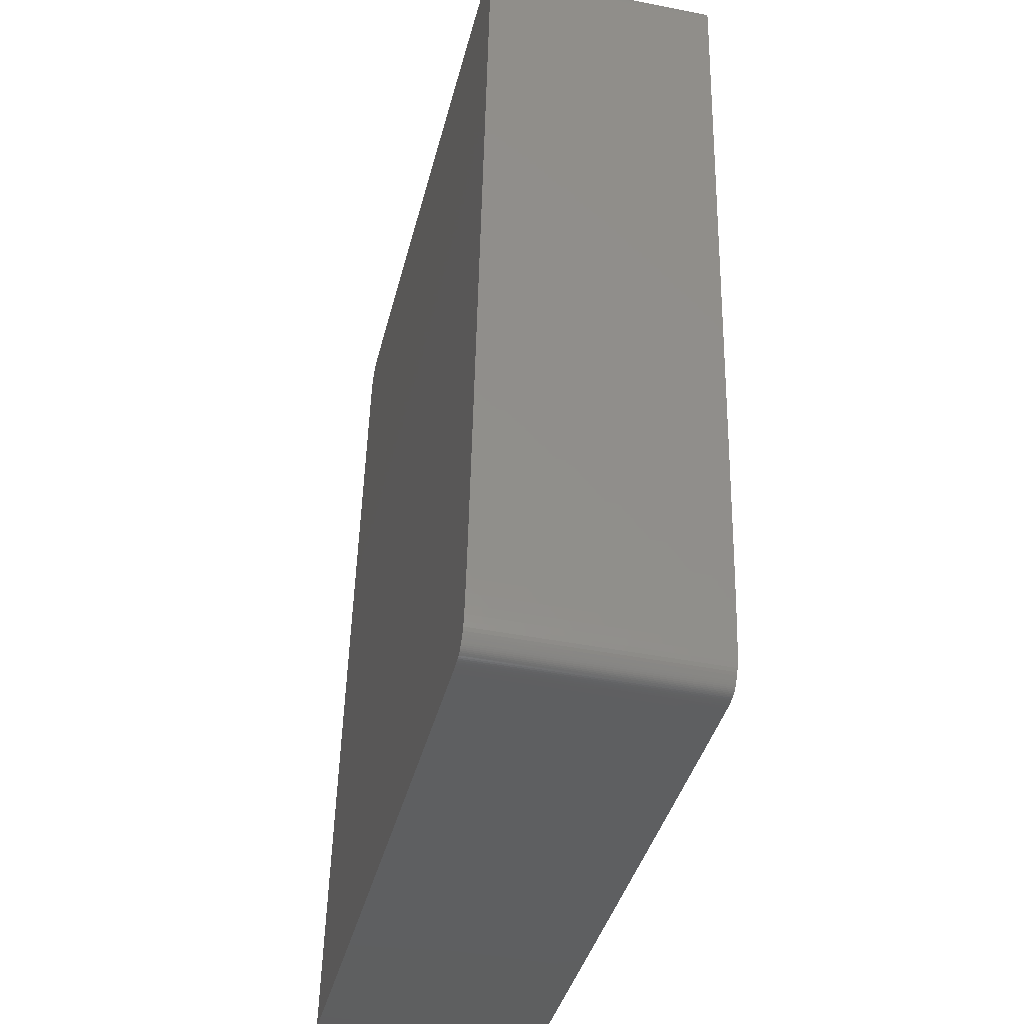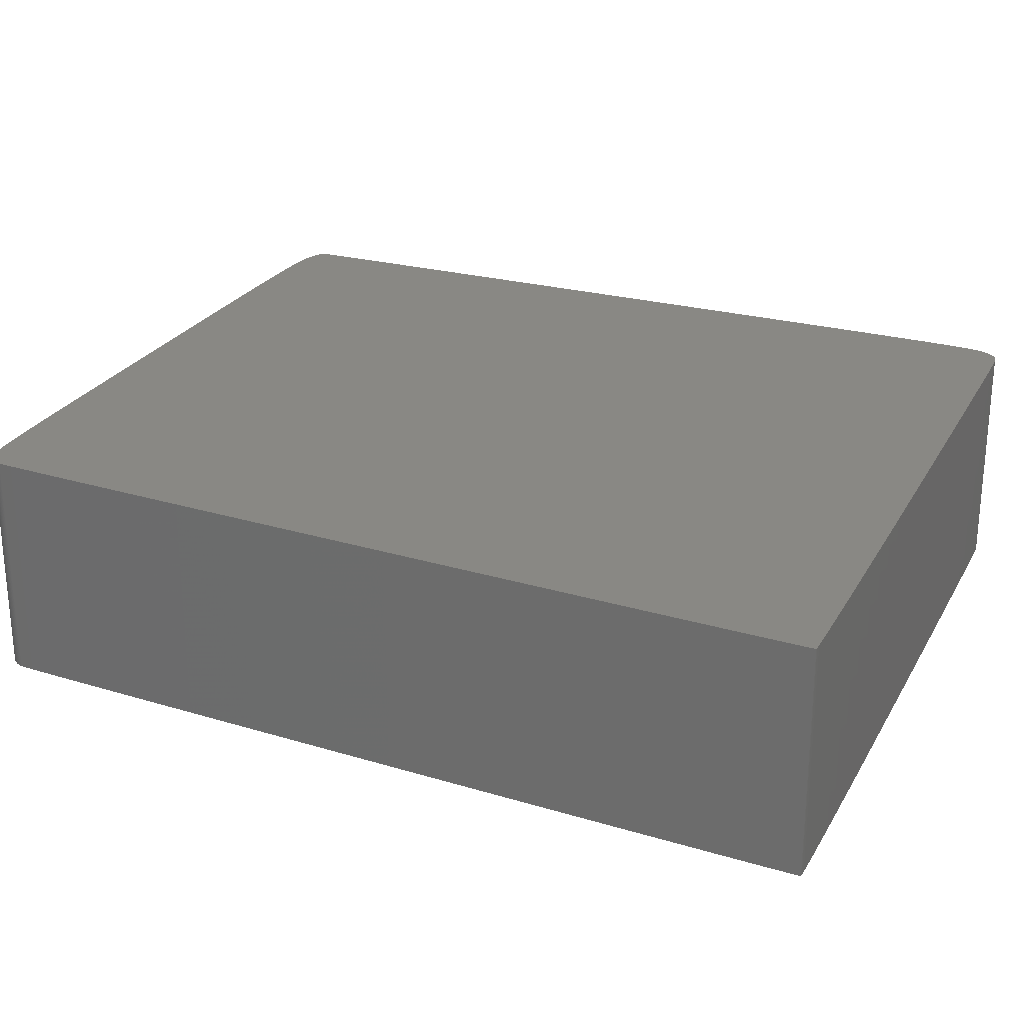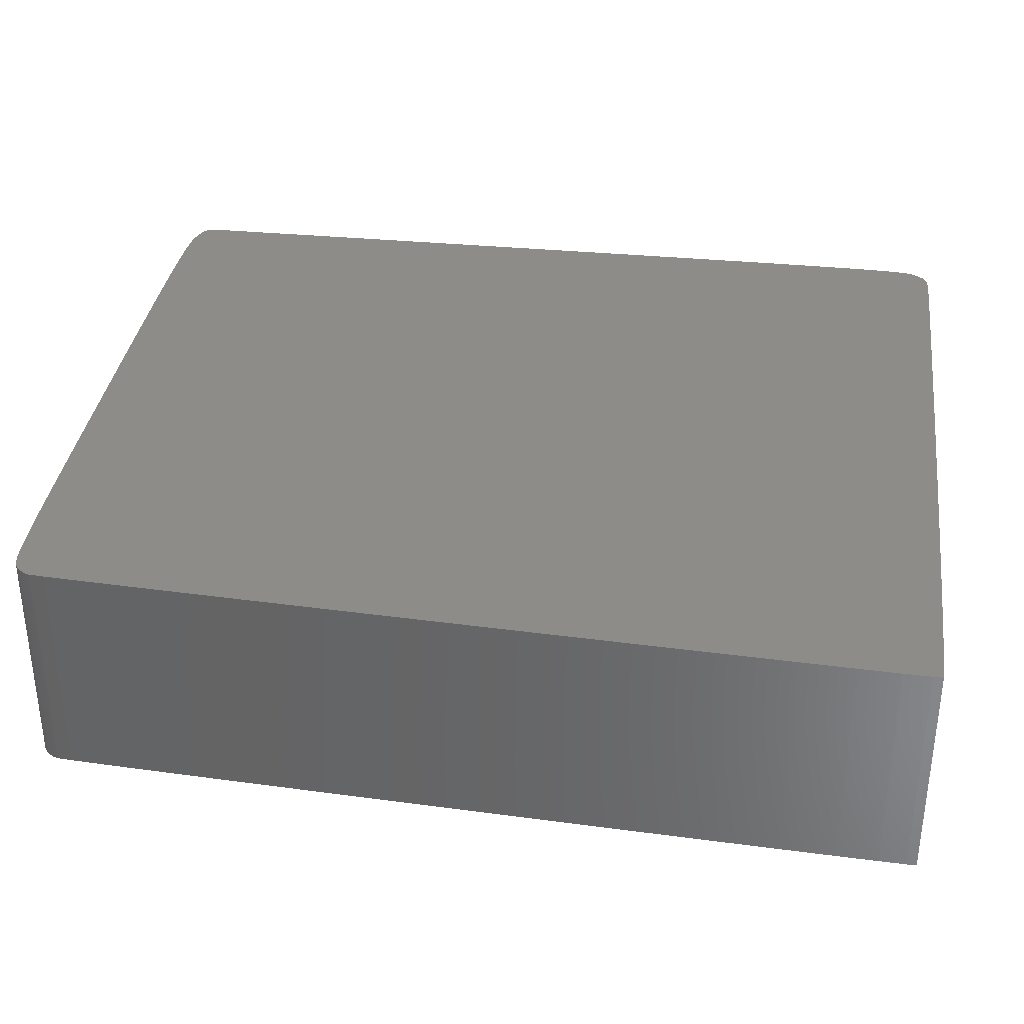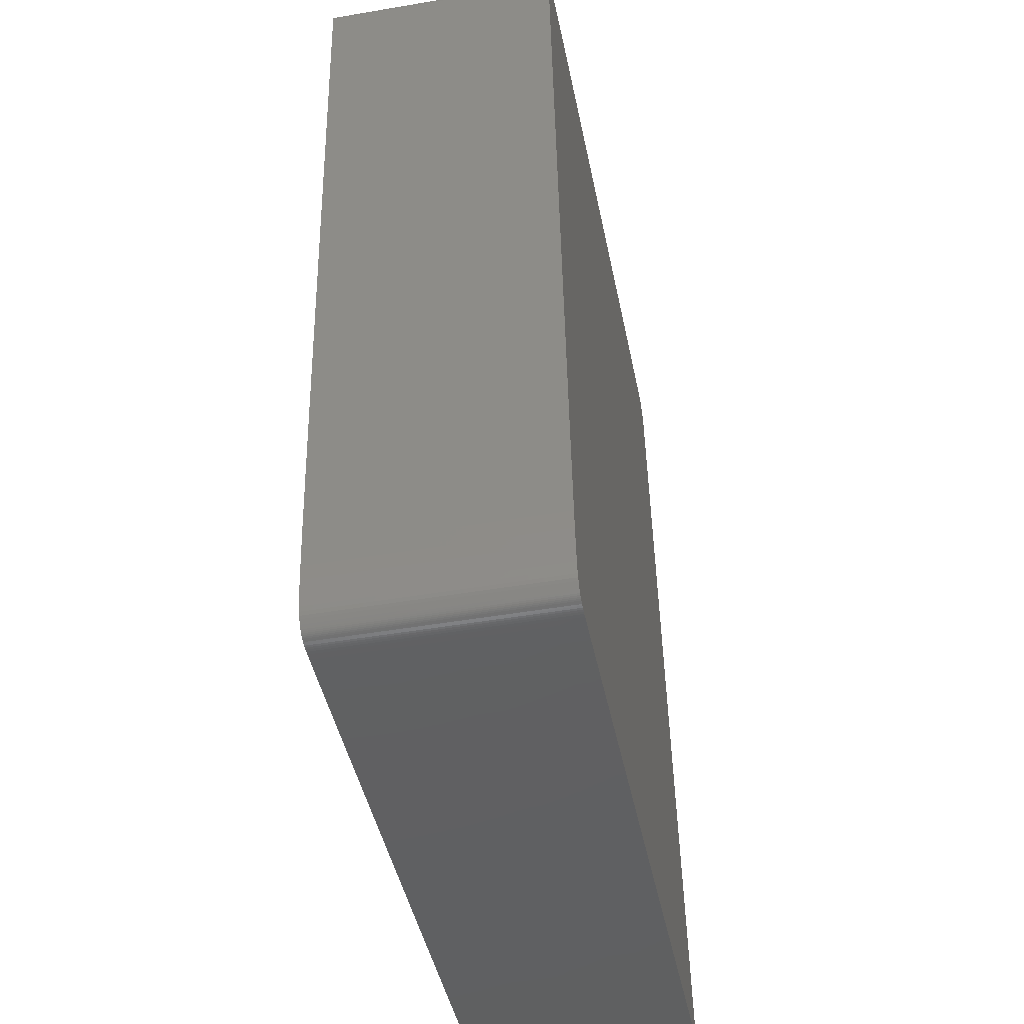
<metadata>
{"format":"stl","ext":"stl","renderer":"f3d","projection":"perspective","resolution":1024,"background":"white","views":[{"elev":-43.2,"azim":76.8,"up":"+Y"},{"elev":26.0,"azim":-72.3,"up":"+Z"},{"elev":35.8,"azim":-88.1,"up":"+Z"},{"elev":-47.8,"azim":100.9,"up":"+Y"}]}
</metadata>
<code>
# stl→obj: 320 verts, 636 faces
v -3.913 -17.55 0
v -2.508 -17.68 0
v -2.508 -17.68 9.5
v -3.913 -17.55 9.5
v -5.28 -17.42 9.5
v -5.28 -17.42 0
v -6.6 -17.29 0
v -6.6 -17.29 9.5
v -7.869 -17.17 0
v -7.869 -17.17 9.5
v -9.077 -17.05 9.5
v -9.077 -17.05 0
v -10.22 -16.94 0
v -10.22 -16.94 9.5
v -11.29 -16.84 0
v -11.29 -16.84 9.5
v -12.27 -16.74 0
v -12.27 -16.74 9.5
v -13.17 -16.65 0
v -13.17 -16.65 9.5
v -13.97 -16.57 0
v -13.97 -16.57 9.5
v -14.67 -16.49 0
v -14.67 -16.49 9.5
v -15.26 -16.43 0
v -15.26 -16.43 9.5
v -15.74 -16.38 0
v -15.74 -16.38 9.5
v -16.09 -16.34 9.5
v -16.09 -16.34 0
v -16.3 -16.31 0
v -16.3 -16.31 9.5
v -16.38 -16.29 0
v -16.38 -16.29 9.5
v -16.34 -15.9 0
v -16.34 -15.9 9.5
v -16.2 -14.83 9.5
v -16.2 -14.83 0
v -15.97 -13.17 0
v -15.97 -13.17 9.5
v -15.66 -11.01 0
v -15.66 -11.01 9.5
v -15.3 -8.454 0
v -15.3 -8.454 9.5
v -14.89 -5.599 0
v -14.89 -5.599 9.5
v -14.44 -2.54 0
v -14.44 -2.54 9.5
v -13.98 0.6272 0
v -13.98 0.6272 9.5
v -13.52 3.806 0
v -13.52 3.806 9.5
v -13.06 6.901 0
v -13.06 6.901 9.5
v -12.63 9.815 9.5
v -12.63 9.815 0
v -12.24 12.45 0
v -12.24 12.45 9.5
v -11.9 14.72 0
v -11.9 14.72 9.5
v -11.63 16.51 9.5
v -11.63 16.51 0
v -11.44 17.74 0
v -11.44 17.74 9.5
v -11.34 18.31 0
v -11.34 18.31 9.5
v -11.33 18.35 9.5
v -11.33 18.35 0
v -11.31 18.39 0
v -11.31 18.39 9.5
v -11.29 18.43 9.5
v -11.29 18.43 0
v -11.27 18.47 0
v -11.27 18.47 9.5
v -11.24 18.51 9.5
v -11.24 18.51 0
v -11.21 18.56 0
v -11.21 18.56 9.5
v -11.18 18.6 0
v -11.18 18.6 9.5
v -11.14 18.64 0
v -11.14 18.64 9.5
v -11.11 18.68 0
v -11.11 18.68 9.5
v -11.07 18.72 0
v -11.07 18.72 9.5
v -11.02 18.76 0
v -11.02 18.76 9.5
v -10.98 18.8 0
v -10.98 18.8 9.5
v -10.94 18.83 0
v -10.94 18.83 9.5
v -10.89 18.86 0
v -10.89 18.86 9.5
v -10.84 18.89 0
v -10.84 18.89 9.5
v -10.8 18.92 0
v -10.8 18.92 9.5
v -10.71 18.95 0
v -10.71 18.95 9.5
v -10.58 18.98 0
v -10.58 18.98 9.5
v -10.41 18.99 9.5
v -10.41 18.99 0
v -10.17 19 9.5
v -10.17 19 0
v -9.865 18.99 0
v -9.865 18.99 9.5
v -9.469 18.97 0
v -9.469 18.97 9.5
v -8.971 18.93 0
v -8.971 18.93 9.5
v -8.36 18.87 9.5
v -8.36 18.87 0
v -7.621 18.8 0
v -7.621 18.8 9.5
v -6.742 18.7 9.5
v -6.742 18.7 0
v -5.708 18.59 0
v -5.708 18.59 9.5
v -4.508 18.45 0
v -4.508 18.45 9.5
v -3.127 18.29 0
v -3.127 18.29 9.5
v -1.552 18.11 9.5
v -1.552 18.11 0
v 0.229 17.9 9.5
v 0.229 17.9 0
v 2.23 17.66 0
v 2.23 17.66 9.5
v 4.082 17.44 0
v 4.082 17.44 9.5
v 5.756 17.24 0
v 5.756 17.24 9.5
v 7.259 17.06 9.5
v 7.259 17.06 0
v 8.602 16.89 9.5
v 8.602 16.89 0
v 9.794 16.74 0
v 9.794 16.74 9.5
v 10.84 16.61 9.5
v 10.84 16.61 0
v 11.76 16.49 0
v 11.76 16.49 9.5
v 12.56 16.38 0
v 12.56 16.38 9.5
v 13.24 16.29 0
v 13.24 16.29 9.5
v 13.81 16.2 0
v 13.81 16.2 9.5
v 14.29 16.12 0
v 14.29 16.12 9.5
v 14.69 16.05 9.5
v 14.69 16.05 0
v 15.01 15.98 9.5
v 15.01 15.98 0
v 15.26 15.92 0
v 15.26 15.92 9.5
v 15.45 15.86 0
v 15.45 15.86 9.5
v 15.59 15.81 9.5
v 15.59 15.81 0
v 15.7 15.76 0
v 15.7 15.76 9.5
v 15.8 15.71 0
v 15.8 15.71 9.5
v 15.88 15.66 9.5
v 15.88 15.66 0
v 15.96 15.62 0
v 15.96 15.62 9.5
v 16.04 15.58 0
v 16.04 15.58 9.5
v 16.1 15.53 0
v 16.1 15.53 9.5
v 16.16 15.49 0
v 16.16 15.49 9.5
v 16.21 15.45 0
v 16.21 15.45 9.5
v 16.25 15.41 0
v 16.25 15.41 9.5
v 16.29 15.36 0
v 16.29 15.36 9.5
v 16.32 15.32 0
v 16.32 15.32 9.5
v 16.34 15.28 9.5
v 16.34 15.28 0
v 16.36 15.23 0
v 16.36 15.23 9.5
v 16.38 15.19 0
v 16.38 15.19 9.5
v 16.38 15.14 0
v 16.38 15.14 9.5
v 16.38 15.1 9.5
v 16.38 15.1 0
v 16.38 14.98 0
v 16.38 14.98 9.5
v 16.35 14.69 9.5
v 16.35 14.69 0
v 16.32 14.25 9.5
v 16.32 14.25 0
v 16.27 13.67 0
v 16.27 13.67 9.5
v 16.2 12.95 9.5
v 16.2 12.95 0
v 16.13 12.1 0
v 16.13 12.1 9.5
v 16.04 11.13 9.5
v 16.04 11.13 0
v 15.95 10.04 0
v 15.95 10.04 9.5
v 15.84 8.857 0
v 15.84 8.857 9.5
v 15.73 7.576 0
v 15.73 7.576 9.5
v 15.6 6.209 0
v 15.6 6.209 9.5
v 15.47 4.764 0
v 15.47 4.764 9.5
v 15.34 3.251 0
v 15.34 3.251 9.5
v 15.2 1.677 0
v 15.2 1.677 9.5
v 15.05 0.05153 0
v 15.05 0.05153 9.5
v 14.9 -1.617 0
v 14.9 -1.617 9.5
v 14.65 -4.325 0
v 14.65 -4.325 9.5
v 14.43 -6.719 0
v 14.43 -6.719 9.5
v 14.24 -8.819 0
v 14.24 -8.819 9.5
v 14.07 -10.65 0
v 14.07 -10.65 9.5
v 13.92 -12.22 0
v 13.92 -12.22 9.5
v 13.79 -13.56 0
v 13.79 -13.56 9.5
v 13.68 -14.69 0
v 13.68 -14.69 9.5
v 13.58 -15.62 0
v 13.58 -15.62 9.5
v 13.5 -16.38 0
v 13.5 -16.38 9.5
v 13.42 -16.98 0
v 13.42 -16.98 9.5
v 13.35 -17.45 9.5
v 13.35 -17.45 0
v 13.29 -17.81 9.5
v 13.29 -17.81 0
v 13.23 -18.07 0
v 13.23 -18.07 9.5
v 13.17 -18.26 9.5
v 13.17 -18.26 0
v 13.11 -18.4 0
v 13.11 -18.4 9.5
v 13.05 -18.5 0
v 13.05 -18.5 9.5
v 12.99 -18.58 0
v 12.99 -18.58 9.5
v 12.94 -18.65 9.5
v 12.94 -18.65 0
v 12.88 -18.71 0
v 12.88 -18.71 9.5
v 12.83 -18.77 0
v 12.83 -18.77 9.5
v 12.78 -18.82 0
v 12.78 -18.82 9.5
v 12.73 -18.86 0
v 12.73 -18.86 9.5
v 12.68 -18.89 9.5
v 12.68 -18.89 0
v 12.62 -18.92 0
v 12.62 -18.92 9.5
v 12.56 -18.95 0
v 12.56 -18.95 9.5
v 12.5 -18.96 0
v 12.5 -18.96 9.5
v 12.43 -18.98 9.5
v 12.43 -18.98 0
v 12.36 -18.99 0
v 12.36 -18.99 9.5
v 12.28 -19 0
v 12.28 -19 9.5
v 12.19 -19 0
v 12.19 -19 9.5
v 12.09 -19 0
v 12.09 -19 9.5
v 11.98 -19 9.5
v 11.98 -19 0
v 11.84 -18.99 9.5
v 11.84 -18.99 0
v 11.56 -18.97 0
v 11.56 -18.97 9.5
v 11.15 -18.93 9.5
v 11.15 -18.93 0
v 10.62 -18.89 9.5
v 10.62 -18.89 0
v 9.976 -18.83 0
v 9.976 -18.83 9.5
v 9.226 -18.76 0
v 9.226 -18.76 9.5
v 8.376 -18.69 0
v 8.376 -18.69 9.5
v 7.435 -18.6 0
v 7.435 -18.6 9.5
v 6.409 -18.51 9.5
v 6.409 -18.51 0
v 5.307 -18.41 0
v 5.307 -18.41 9.5
v 4.135 -18.3 0
v 4.135 -18.3 9.5
v 2.9 -18.18 0
v 2.9 -18.18 9.5
v 1.612 -18.06 9.5
v 1.612 -18.06 0
v 0.2757 -17.94 9.5
v 0.2757 -17.94 0
v -1.1 -17.81 0
v -1.1 -17.81 9.5
f 1 2 3
f 1 3 4
f 1 4 5
f 6 1 5
f 7 6 5
f 7 5 8
f 9 7 8
f 9 8 10
f 9 10 11
f 12 9 11
f 13 12 11
f 13 11 14
f 15 13 14
f 15 14 16
f 17 15 16
f 17 16 18
f 19 17 18
f 19 18 20
f 21 19 20
f 21 20 22
f 23 21 22
f 23 22 24
f 25 23 24
f 25 24 26
f 27 25 26
f 27 26 28
f 27 28 29
f 30 27 29
f 31 30 29
f 31 29 32
f 33 31 32
f 33 32 34
f 35 33 34
f 35 34 36
f 35 36 37
f 38 35 37
f 39 38 37
f 39 37 40
f 41 39 40
f 41 40 42
f 43 41 42
f 43 42 44
f 45 43 44
f 45 44 46
f 47 45 46
f 47 46 48
f 49 47 48
f 49 48 50
f 51 49 50
f 51 50 52
f 53 51 52
f 53 52 54
f 53 54 55
f 56 53 55
f 57 56 55
f 57 55 58
f 59 57 58
f 59 58 60
f 59 60 61
f 62 59 61
f 63 62 61
f 63 61 64
f 65 63 64
f 65 64 66
f 65 66 67
f 68 65 67
f 69 68 67
f 69 67 70
f 69 70 71
f 72 69 71
f 73 72 71
f 73 71 74
f 73 74 75
f 76 73 75
f 77 76 75
f 77 75 78
f 79 77 78
f 79 78 80
f 81 79 80
f 81 80 82
f 83 81 82
f 83 82 84
f 85 83 84
f 85 84 86
f 87 85 86
f 87 86 88
f 89 87 88
f 89 88 90
f 91 89 90
f 91 90 92
f 93 91 92
f 93 92 94
f 95 93 94
f 95 94 96
f 97 95 96
f 97 96 98
f 99 97 98
f 99 98 100
f 101 99 100
f 101 100 102
f 101 102 103
f 104 101 103
f 104 103 105
f 106 104 105
f 107 106 105
f 107 105 108
f 109 107 108
f 109 108 110
f 111 109 110
f 111 110 112
f 111 112 113
f 114 111 113
f 115 114 113
f 115 113 116
f 115 116 117
f 118 115 117
f 119 118 117
f 119 117 120
f 121 119 120
f 121 120 122
f 123 121 122
f 123 122 124
f 123 124 125
f 126 123 125
f 126 125 127
f 128 126 127
f 129 128 127
f 129 127 130
f 131 129 130
f 131 130 132
f 133 131 132
f 133 132 134
f 133 134 135
f 136 133 135
f 136 135 137
f 138 136 137
f 139 138 137
f 139 137 140
f 139 140 141
f 142 139 141
f 143 142 141
f 143 141 144
f 145 143 144
f 145 144 146
f 147 145 146
f 147 146 148
f 149 147 148
f 149 148 150
f 151 149 150
f 151 150 152
f 151 152 153
f 154 151 153
f 154 153 155
f 156 154 155
f 157 156 155
f 157 155 158
f 159 157 158
f 159 158 160
f 159 160 161
f 162 159 161
f 163 162 161
f 163 161 164
f 165 163 164
f 165 164 166
f 165 166 167
f 168 165 167
f 169 168 167
f 169 167 170
f 171 169 170
f 171 170 172
f 173 171 172
f 173 172 174
f 175 173 174
f 175 174 176
f 177 175 176
f 177 176 178
f 179 177 178
f 179 178 180
f 181 179 180
f 181 180 182
f 183 181 182
f 183 182 184
f 183 184 185
f 186 183 185
f 187 186 185
f 187 185 188
f 189 187 188
f 189 188 190
f 191 189 190
f 191 190 192
f 191 192 193
f 194 191 193
f 195 194 193
f 195 193 196
f 195 196 197
f 198 195 197
f 198 197 199
f 200 198 199
f 201 200 199
f 201 199 202
f 201 202 203
f 204 201 203
f 205 204 203
f 205 203 206
f 205 206 207
f 208 205 207
f 209 208 207
f 209 207 210
f 211 209 210
f 211 210 212
f 213 211 212
f 213 212 214
f 215 213 214
f 215 214 216
f 217 215 216
f 217 216 218
f 219 217 218
f 219 218 220
f 221 219 220
f 221 220 222
f 223 221 222
f 223 222 224
f 225 223 224
f 225 224 226
f 227 225 226
f 227 226 228
f 229 227 228
f 229 228 230
f 231 229 230
f 231 230 232
f 233 231 232
f 233 232 234
f 235 233 234
f 235 234 236
f 237 235 236
f 237 236 238
f 239 237 238
f 239 238 240
f 241 239 240
f 241 240 242
f 243 241 242
f 243 242 244
f 245 243 244
f 245 244 246
f 245 246 247
f 248 245 247
f 248 247 249
f 250 248 249
f 251 250 249
f 251 249 252
f 251 252 253
f 254 251 253
f 255 254 253
f 255 253 256
f 257 255 256
f 257 256 258
f 259 257 258
f 259 258 260
f 259 260 261
f 262 259 261
f 263 262 261
f 263 261 264
f 265 263 264
f 265 264 266
f 267 265 266
f 267 266 268
f 269 267 268
f 269 268 270
f 269 270 271
f 272 269 271
f 273 272 271
f 273 271 274
f 275 273 274
f 275 274 276
f 277 275 276
f 277 276 278
f 277 278 279
f 280 277 279
f 281 280 279
f 281 279 282
f 283 281 282
f 283 282 284
f 285 283 284
f 285 284 286
f 287 285 286
f 287 286 288
f 287 288 289
f 290 287 289
f 290 289 291
f 292 290 291
f 293 292 291
f 293 291 294
f 293 294 295
f 296 293 295
f 296 295 297
f 298 296 297
f 299 298 297
f 299 297 300
f 301 299 300
f 301 300 302
f 303 301 302
f 303 302 304
f 305 303 304
f 305 304 306
f 305 306 307
f 308 305 307
f 309 308 307
f 309 307 310
f 311 309 310
f 311 310 312
f 313 311 312
f 313 312 314
f 313 314 315
f 316 313 315
f 316 315 317
f 318 316 317
f 319 318 317
f 319 317 320
f 2 319 320
f 2 320 3
f 201 204 149
f 204 147 149
f 201 149 151
f 201 151 154
f 30 31 35
f 200 201 154
f 31 33 35
f 200 154 156
f 30 35 27
f 200 156 157
f 200 157 159
f 198 200 159
f 23 25 38
f 198 159 162
f 25 27 38
f 27 35 38
f 198 162 163
f 23 38 21
f 198 163 165
f 19 21 39
f 21 38 39
f 198 165 168
f 19 39 17
f 198 168 169
f 13 15 41
f 15 17 41
f 195 198 169
f 17 39 41
f 189 191 187
f 195 169 171
f 187 191 186
f 191 194 186
f 7 9 43
f 195 171 173
f 9 12 43
f 12 13 43
f 13 41 43
f 186 194 183
f 195 173 175
f 183 194 181
f 1 6 45
f 6 7 45
f 195 175 177
f 7 43 45
f 181 194 179
f 195 177 179
f 194 195 179
f 2 1 47
f 1 45 47
f 319 2 47
f 273 275 272
f 275 277 269
f 272 275 269
f 277 280 267
f 269 277 267
f 280 281 265
f 267 280 265
f 281 283 263
f 265 281 263
f 283 285 262
f 263 283 262
f 285 287 259
f 262 285 259
f 259 287 257
f 255 257 254
f 257 287 254
f 254 287 251
f 287 290 251
f 290 292 251
f 292 293 250
f 251 292 250
f 293 296 248
f 250 293 248
f 296 298 245
f 248 296 245
f 298 299 243
f 245 298 243
f 299 301 241
f 243 299 241
f 241 301 239
f 301 303 239
f 239 303 237
f 303 305 237
f 237 305 235
f 305 308 235
f 308 309 235
f 309 311 233
f 235 309 233
f 233 311 231
f 311 313 231
f 313 316 231
f 65 68 69
f 65 69 72
f 65 72 73
f 65 73 76
f 65 76 77
f 65 77 79
f 65 79 81
f 65 81 83
f 231 316 229
f 316 318 229
f 95 97 99
f 89 91 101
f 91 93 101
f 93 95 101
f 95 99 101
f 65 83 104
f 89 101 104
f 83 85 104
f 85 87 104
f 87 89 104
f 63 65 106
f 65 104 106
f 63 106 107
f 62 63 109
f 63 107 109
f 62 109 111
f 319 47 227
f 47 49 227
f 229 318 227
f 318 319 227
f 62 111 114
f 59 62 115
f 62 114 115
f 59 115 118
f 57 59 119
f 59 118 119
f 49 51 225
f 227 49 225
f 57 119 121
f 225 51 223
f 56 57 123
f 57 121 123
f 56 123 126
f 51 53 221
f 223 51 221
f 53 56 128
f 56 126 128
f 219 221 129
f 53 128 129
f 221 53 129
f 217 219 131
f 219 129 131
f 215 217 133
f 217 131 133
f 213 215 136
f 215 133 136
f 213 136 138
f 211 213 138
f 209 211 139
f 211 138 139
f 208 209 142
f 209 139 142
f 208 142 143
f 205 208 145
f 208 143 145
f 204 205 147
f 205 145 147
f 150 203 202
f 150 148 203
f 152 150 202
f 153 152 202
f 36 32 29
f 153 202 199
f 36 34 32
f 155 153 199
f 28 36 29
f 158 155 199
f 160 158 199
f 160 199 197
f 37 26 24
f 161 160 197
f 37 28 26
f 37 36 28
f 164 161 197
f 22 37 24
f 166 164 197
f 40 22 20
f 40 37 22
f 167 166 197
f 18 40 20
f 170 167 197
f 42 16 14
f 42 18 16
f 170 197 196
f 42 40 18
f 188 192 190
f 172 170 196
f 185 192 188
f 185 193 192
f 44 10 8
f 174 172 196
f 44 11 10
f 44 14 11
f 44 42 14
f 184 193 185
f 176 174 196
f 182 193 184
f 46 5 4
f 46 8 5
f 178 176 196
f 46 44 8
f 180 193 182
f 180 178 196
f 180 196 193
f 48 4 3
f 48 46 4
f 48 3 320
f 271 276 274
f 270 278 276
f 270 276 271
f 268 279 278
f 268 278 270
f 266 282 279
f 266 279 268
f 264 284 282
f 264 282 266
f 261 286 284
f 261 284 264
f 260 288 286
f 260 286 261
f 258 288 260
f 253 258 256
f 253 288 258
f 252 288 253
f 252 289 288
f 252 291 289
f 249 294 291
f 249 291 252
f 247 295 294
f 247 294 249
f 246 297 295
f 246 295 247
f 244 300 297
f 244 297 246
f 242 302 300
f 242 300 244
f 240 302 242
f 240 304 302
f 238 304 240
f 238 306 304
f 236 306 238
f 236 307 306
f 236 310 307
f 234 312 310
f 234 310 236
f 232 312 234
f 232 314 312
f 232 315 314
f 70 67 66
f 71 70 66
f 74 71 66
f 75 74 66
f 78 75 66
f 80 78 66
f 82 80 66
f 84 82 66
f 230 315 232
f 230 317 315
f 100 98 96
f 102 92 90
f 102 94 92
f 102 96 94
f 102 100 96
f 103 84 66
f 103 102 90
f 103 86 84
f 103 88 86
f 103 90 88
f 105 66 64
f 105 103 66
f 108 105 64
f 110 64 61
f 110 108 64
f 112 110 61
f 228 48 320
f 228 50 48
f 228 317 230
f 228 320 317
f 113 112 61
f 116 61 60
f 116 113 61
f 117 116 60
f 120 60 58
f 120 117 60
f 226 52 50
f 226 50 228
f 122 120 58
f 224 52 226
f 124 58 55
f 124 122 58
f 125 124 55
f 222 54 52
f 222 52 224
f 127 55 54
f 127 125 55
f 130 222 220
f 130 127 54
f 130 54 222
f 132 220 218
f 132 130 220
f 134 218 216
f 134 132 218
f 135 216 214
f 135 134 216
f 137 135 214
f 137 214 212
f 140 212 210
f 140 137 212
f 141 210 207
f 141 140 210
f 144 141 207
f 146 207 206
f 146 144 207
f 148 206 203
f 148 146 206

</code>
